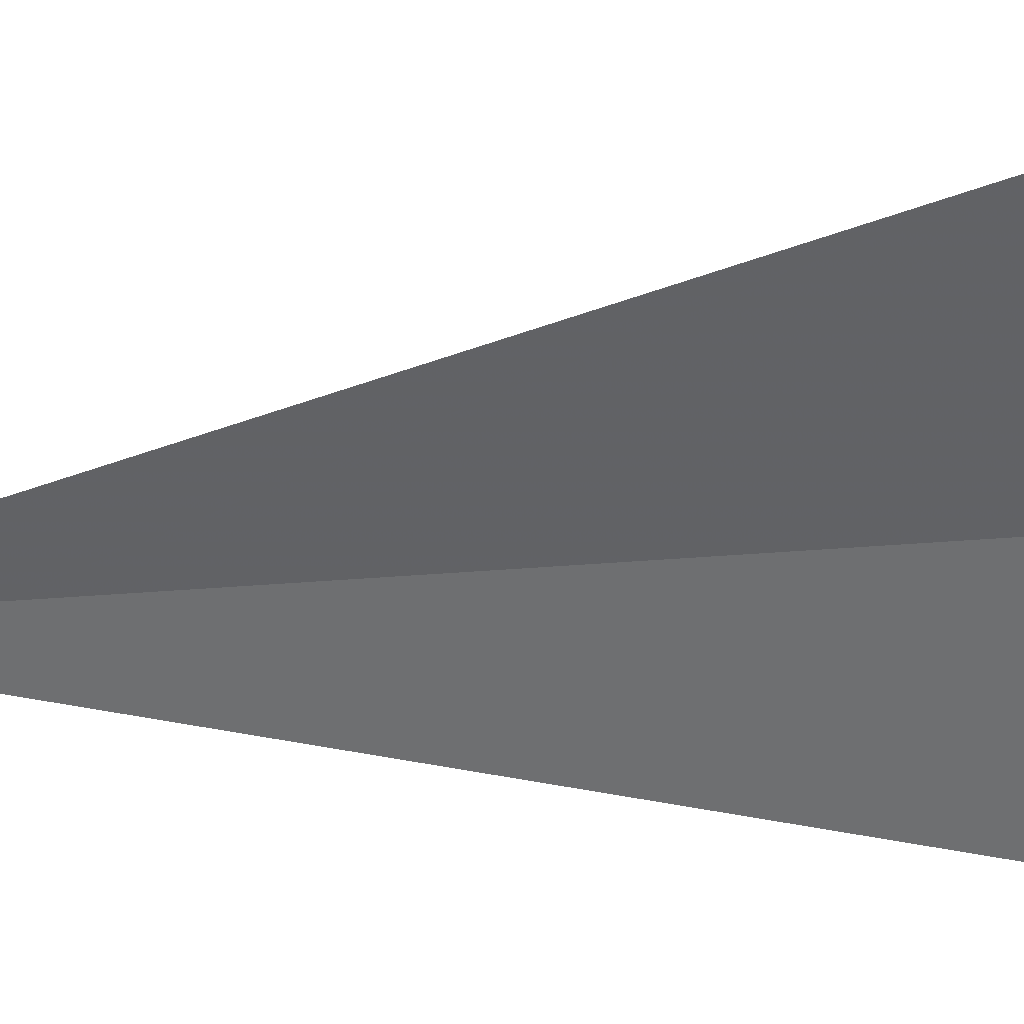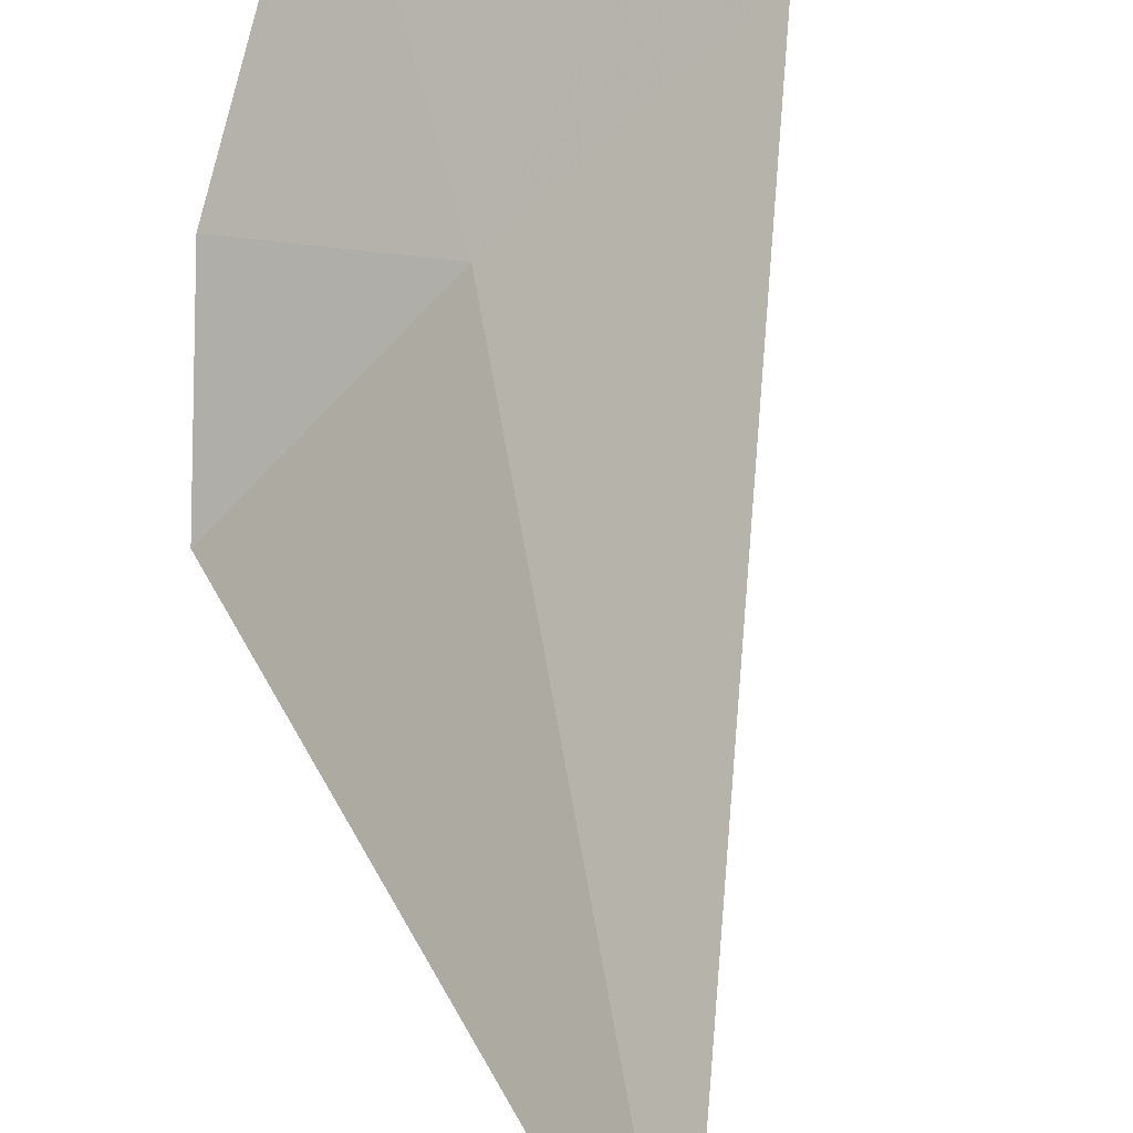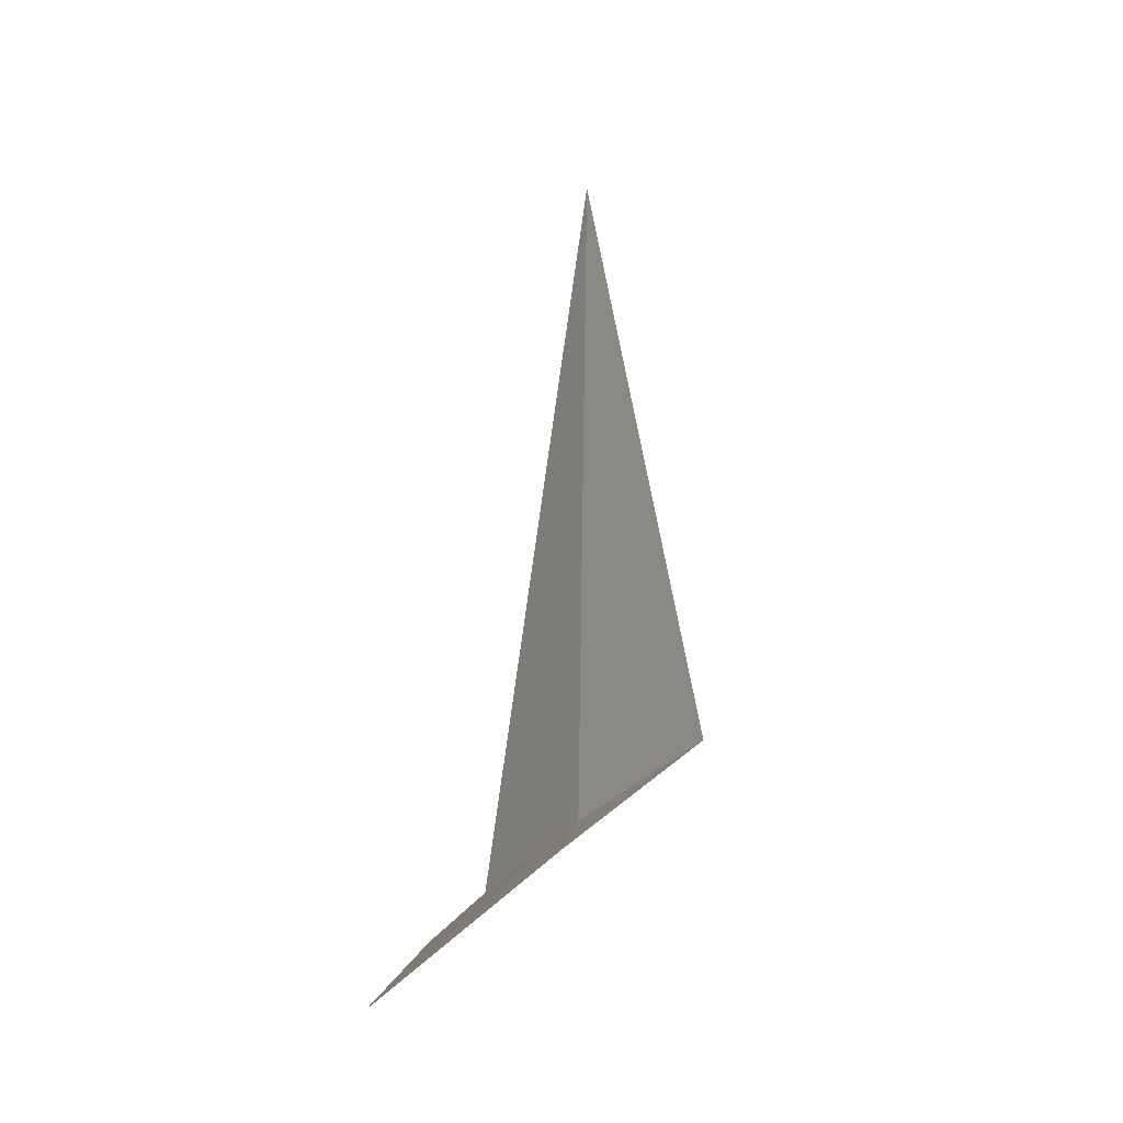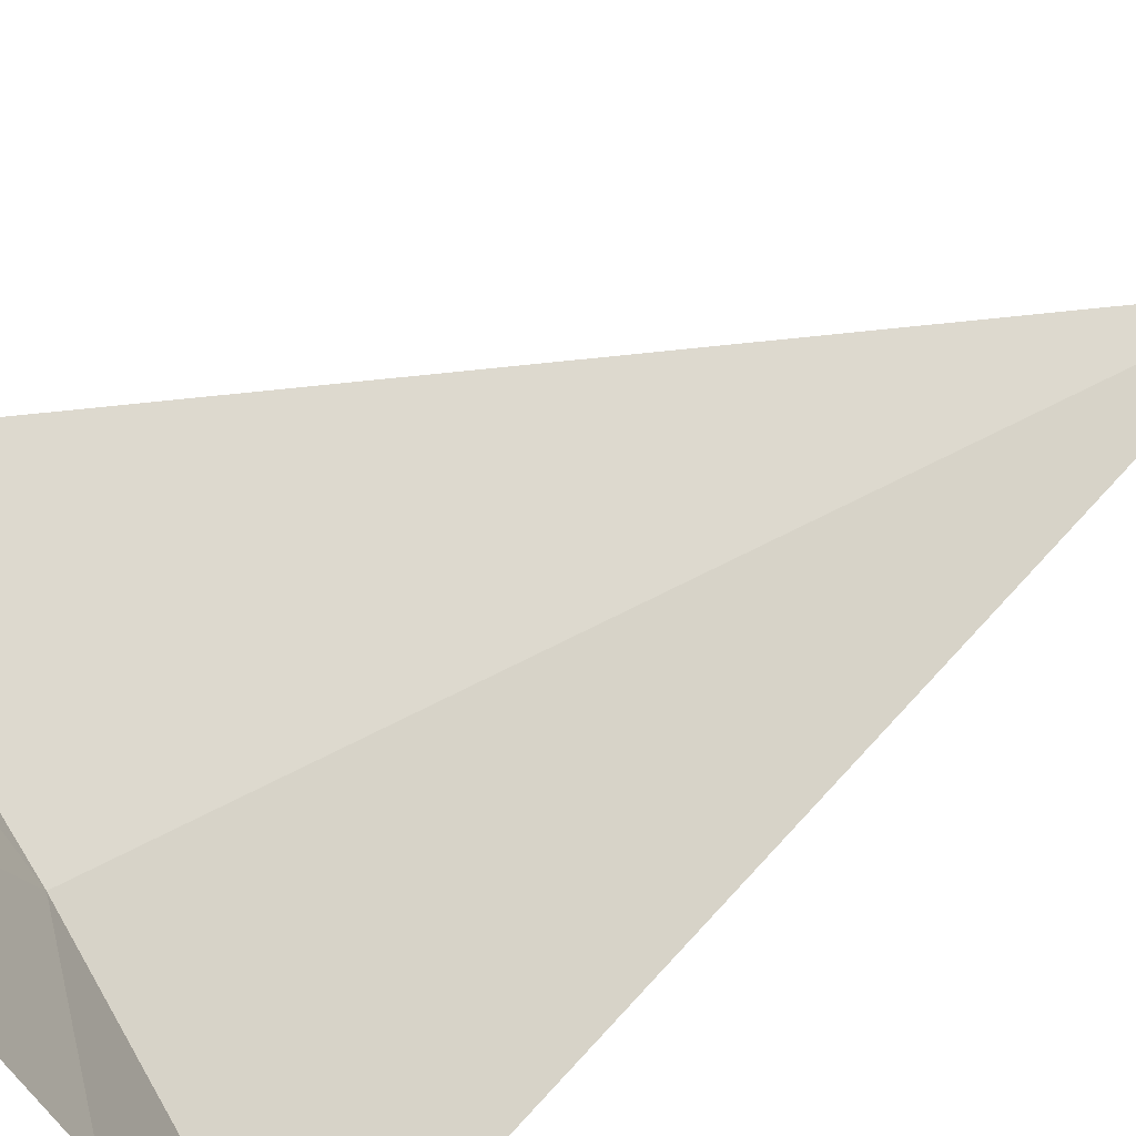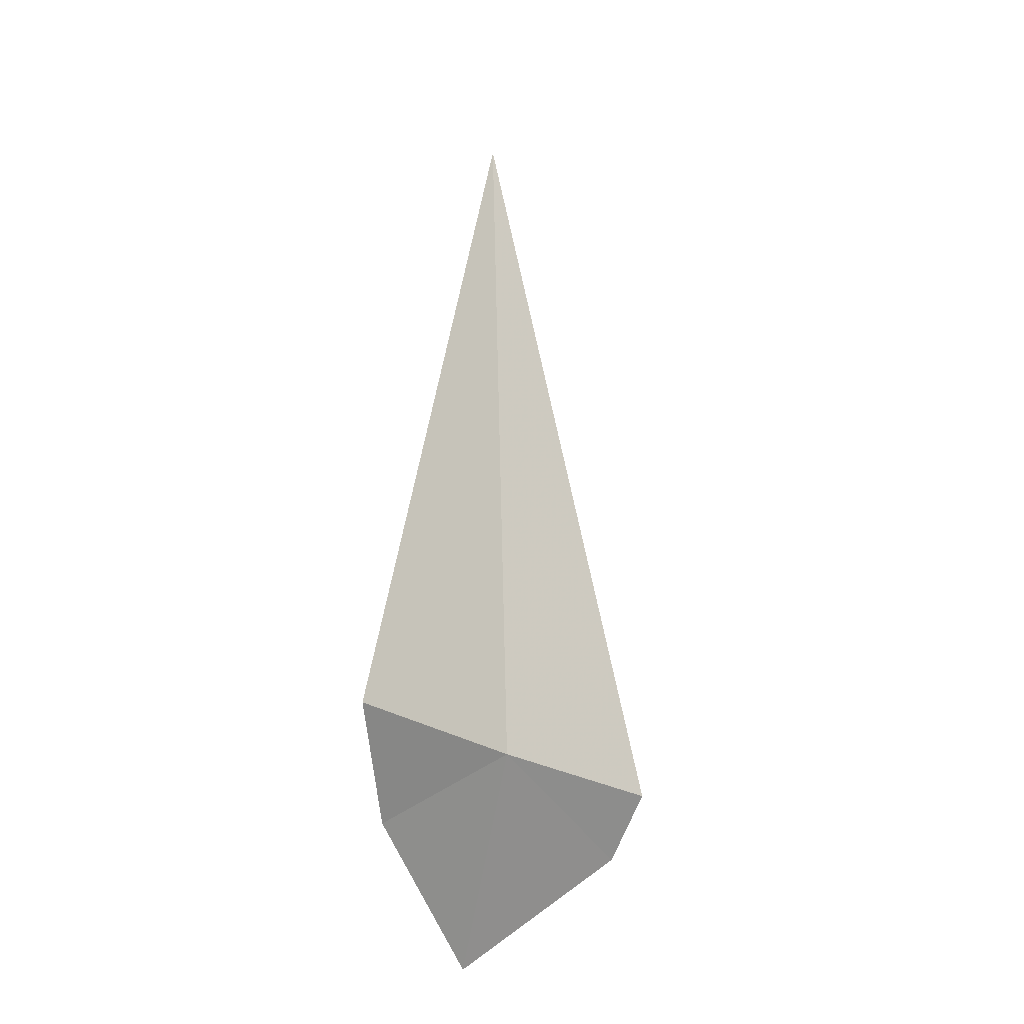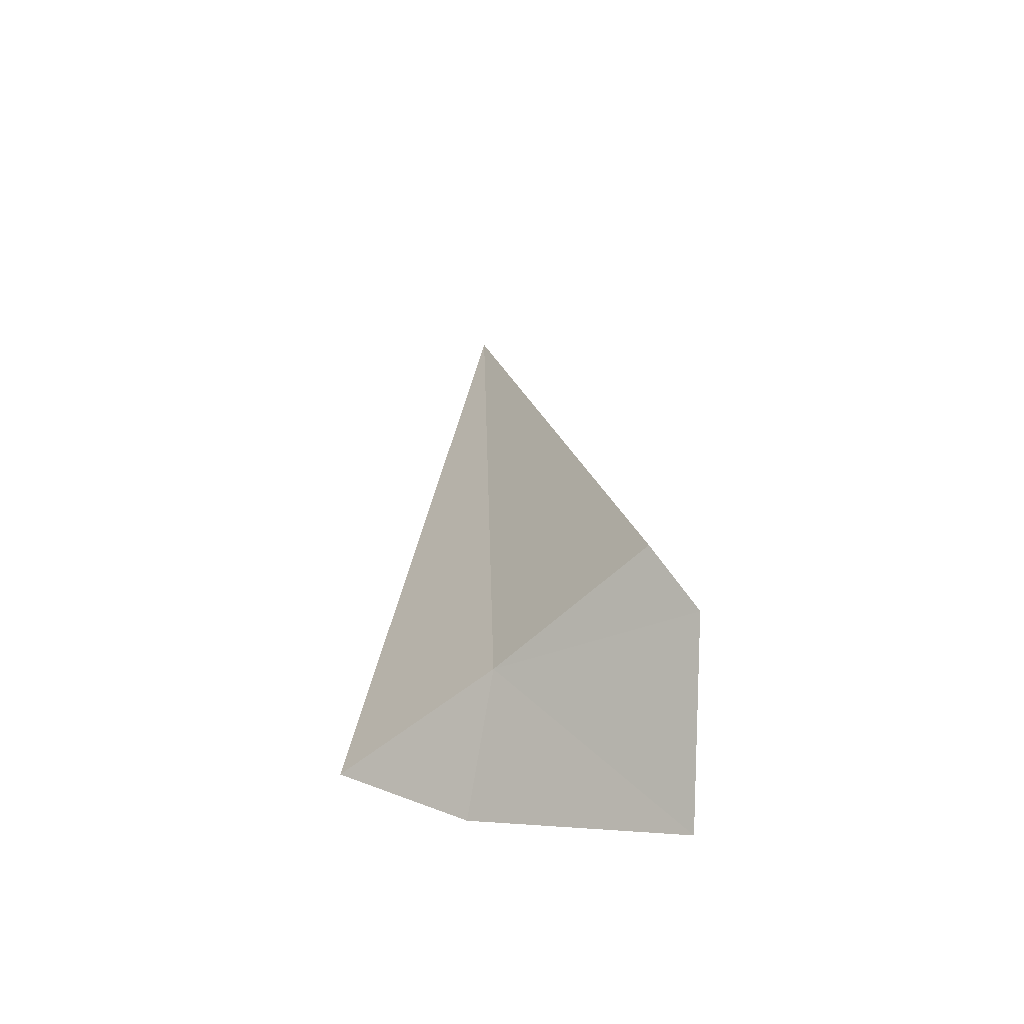
<metadata>
{"format":"obj","ext":"obj","renderer":"f3d","projection":"perspective","resolution":1024,"background":"white","views":[{"elev":-9.6,"azim":-77.3,"up":"+Z"},{"elev":33.8,"azim":172.1,"up":"+Z"},{"elev":-30.8,"azim":105.8,"up":"+Y"},{"elev":31.6,"azim":45.0,"up":"+Z"},{"elev":-26.7,"azim":179.5,"up":"+Y"},{"elev":-58.8,"azim":-92.7,"up":"+Y"}]}
</metadata>
<code>
v 10.61 14.7 29.36
v 11.28 14.27 29.25
v 11.35 14.7 28.55
v 10.85 13.73 30.35
v 9.979 14.38 30.35
v 9.805 14.7 30.1
v 10.7 18.75 29.26
f 1 3 2
f 1 2 4
f 1 5 6
f 1 4 5
f 1 7 3
f 1 6 7

</code>
